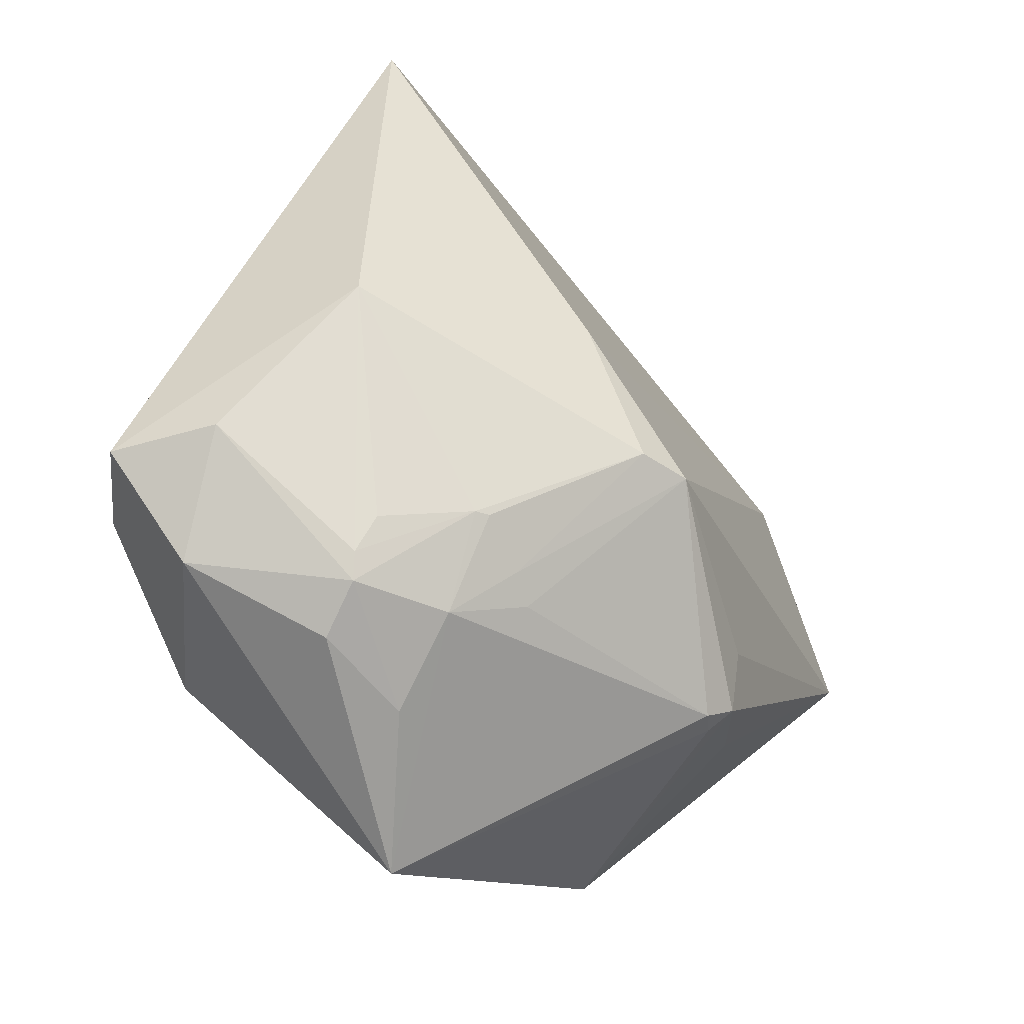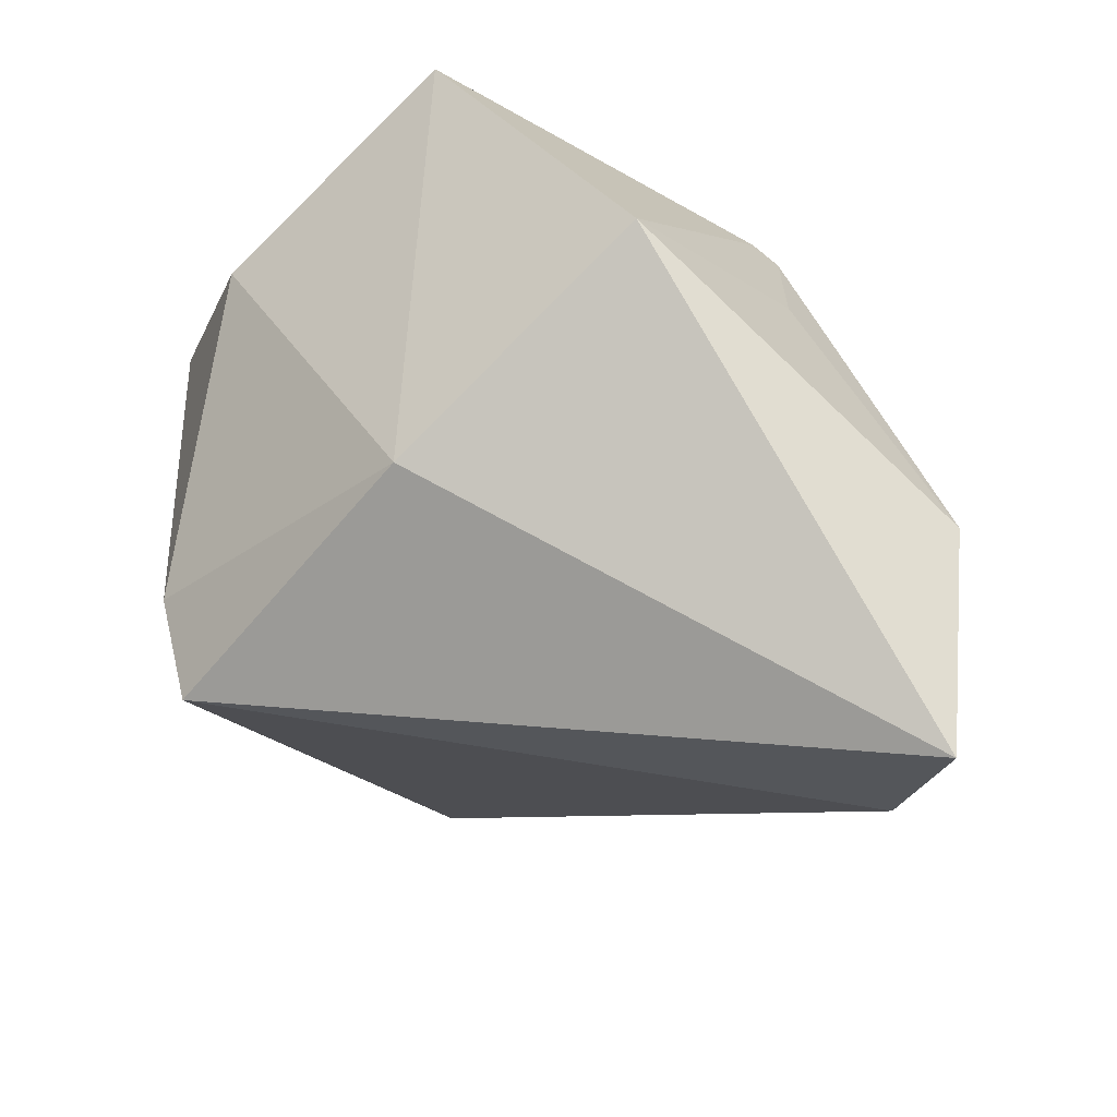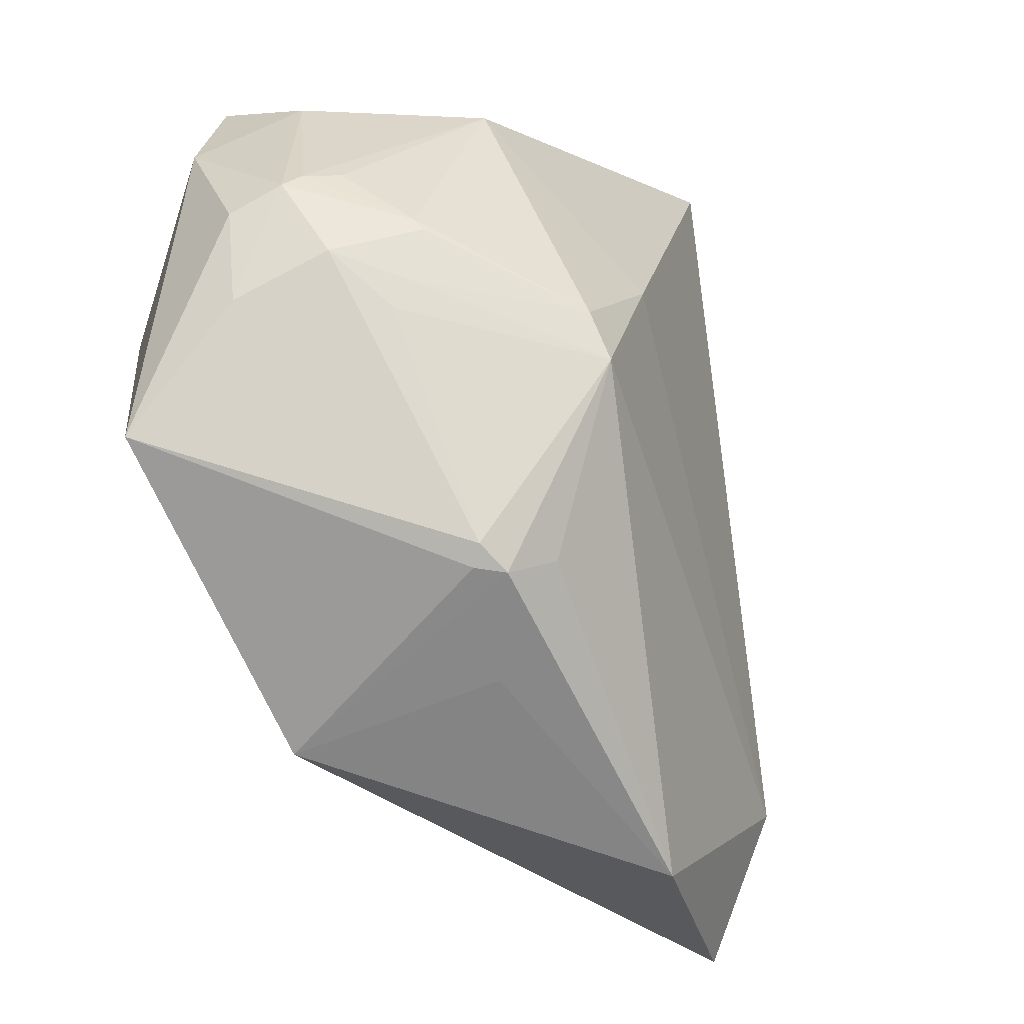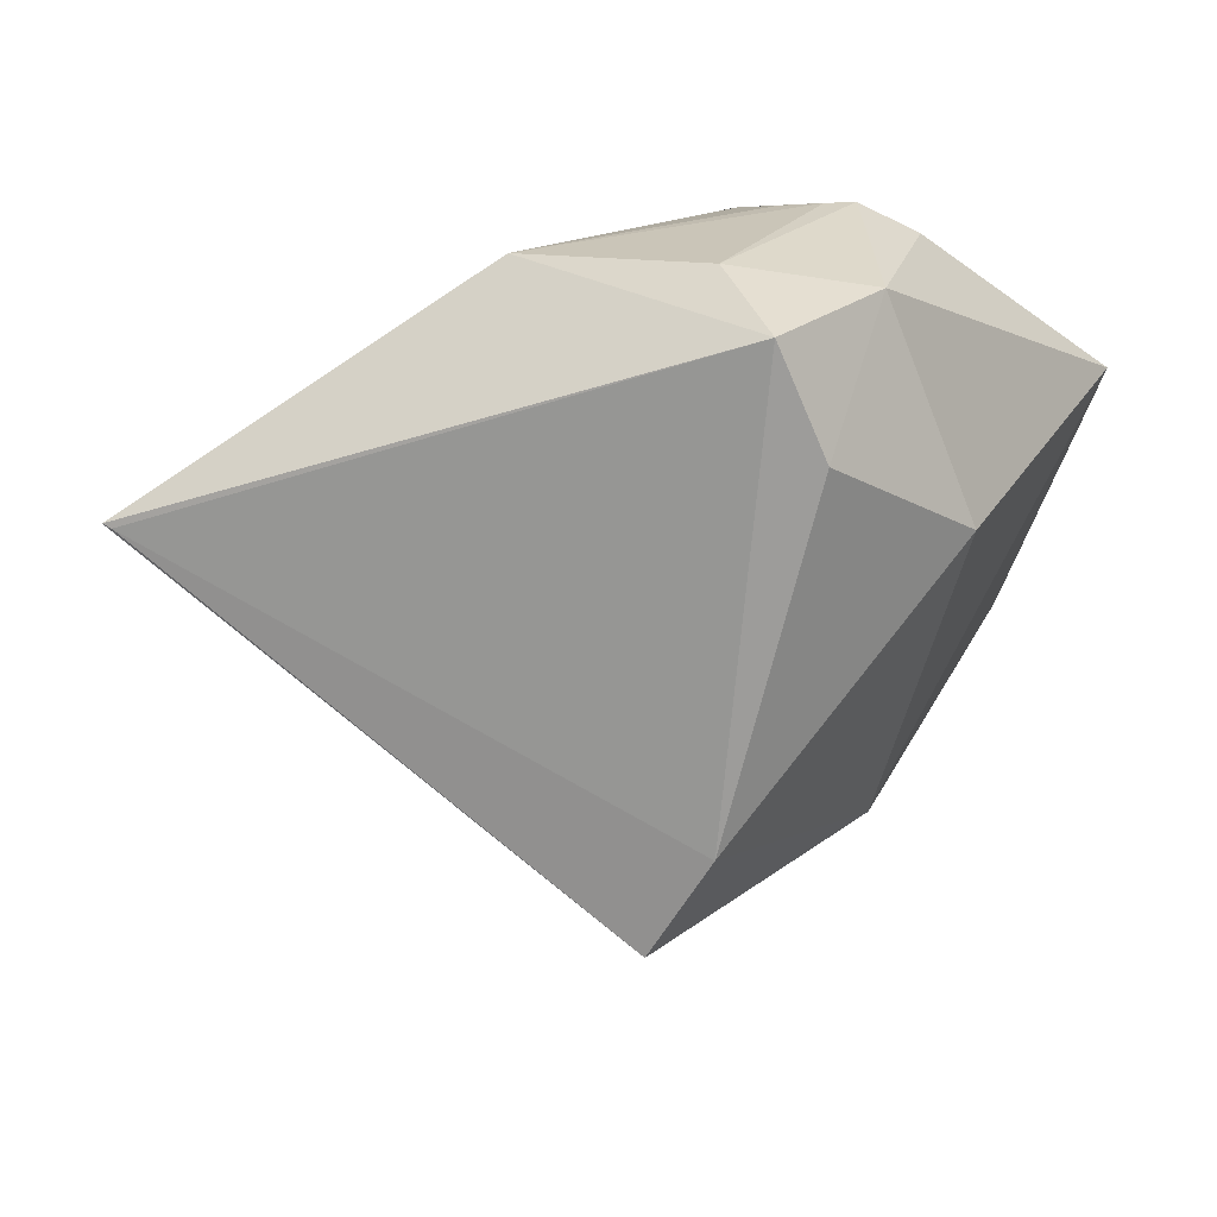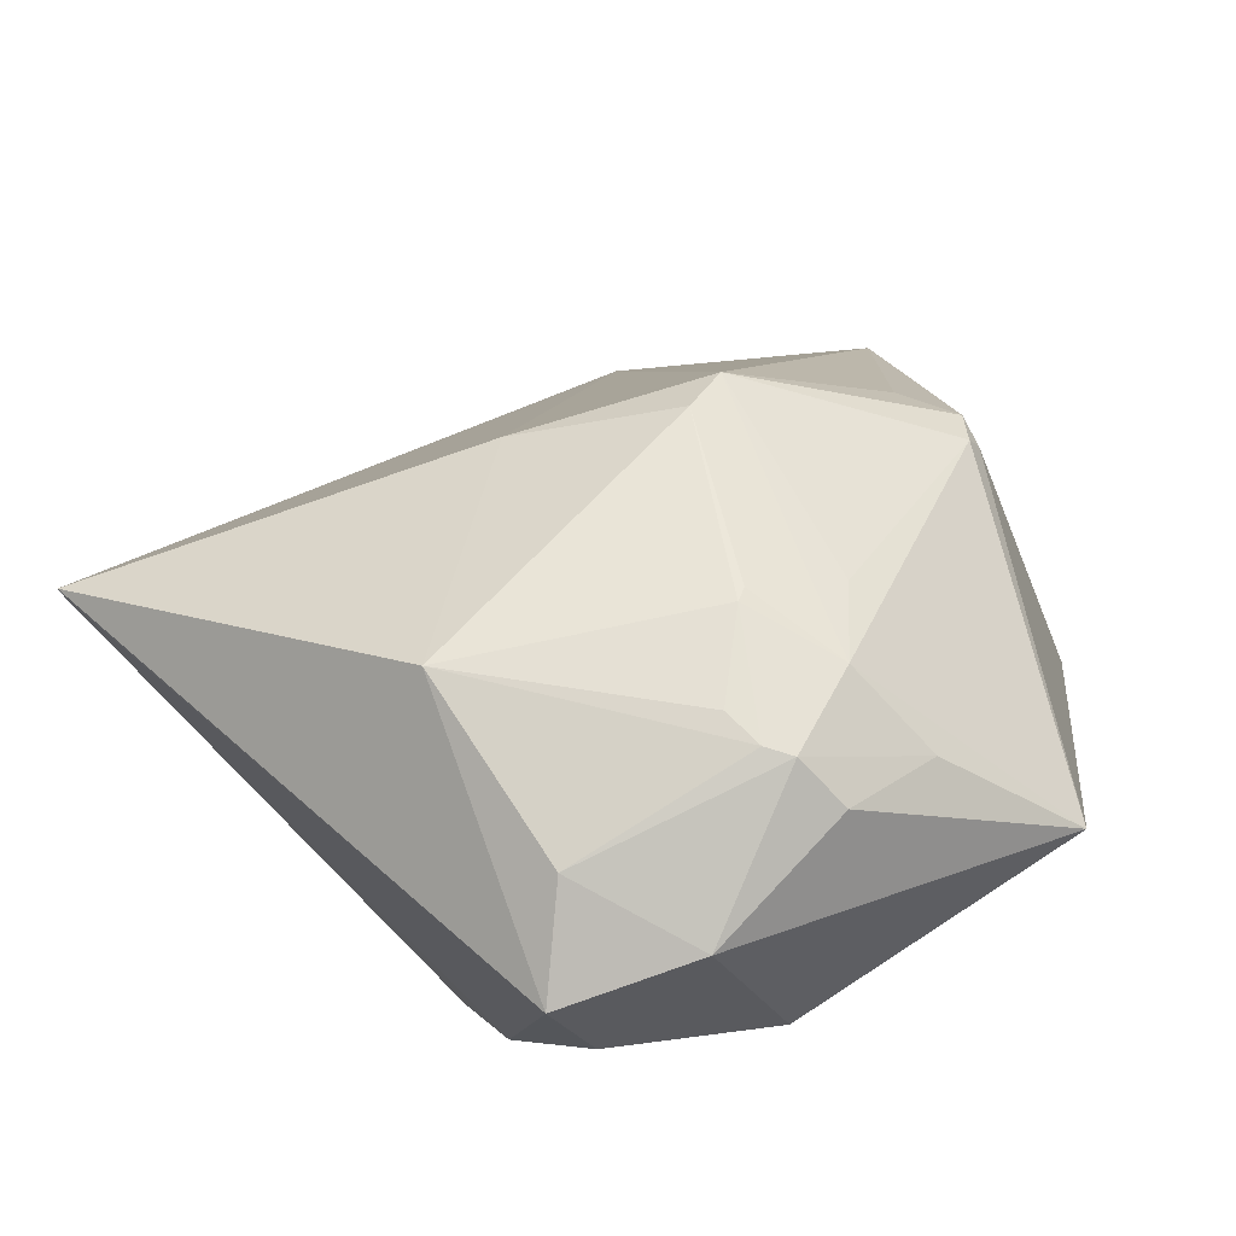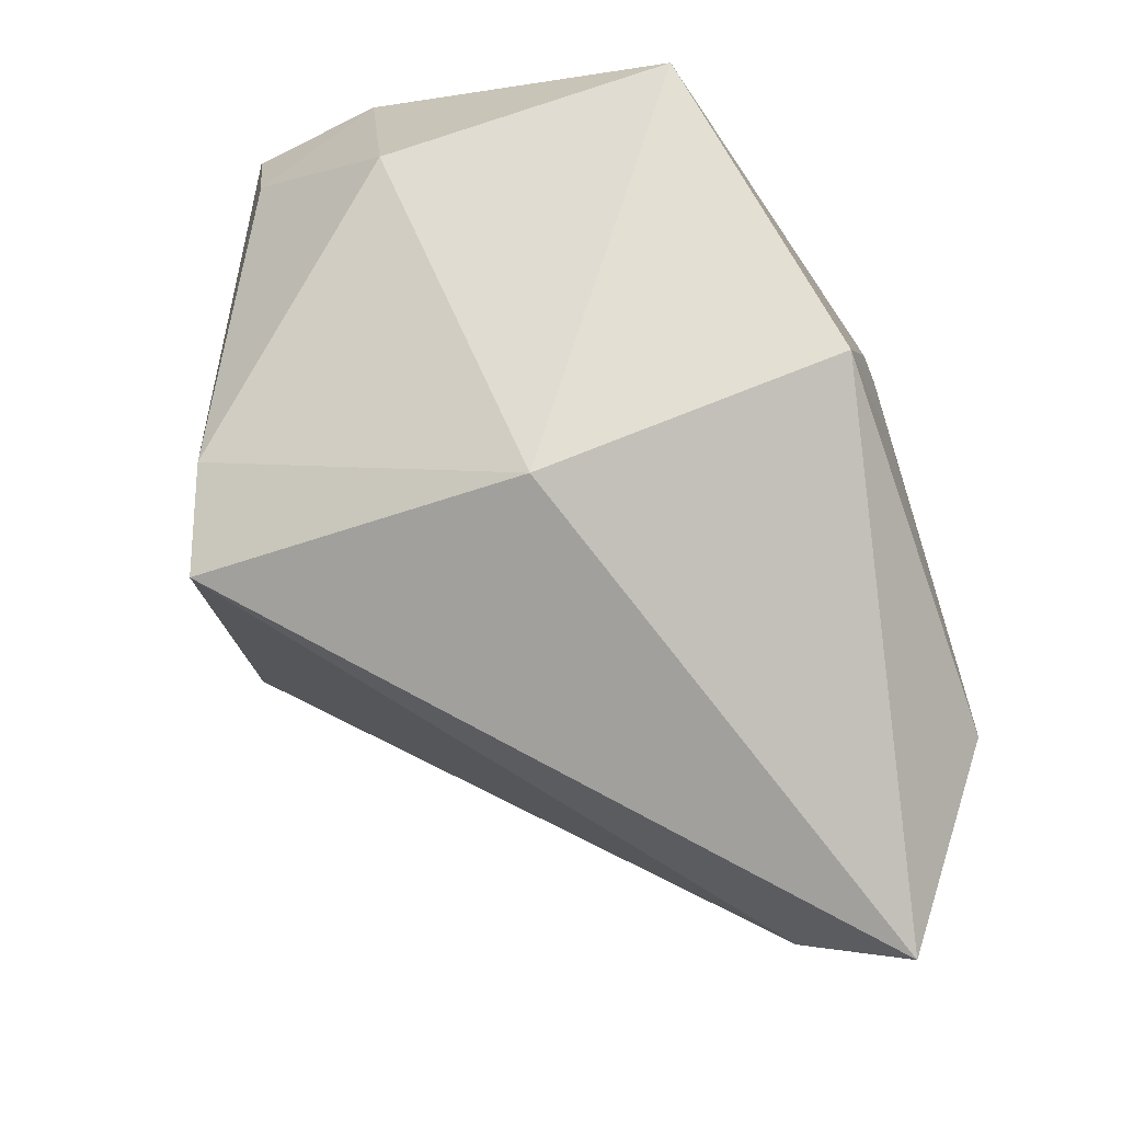
<metadata>
{"format":"obj","ext":"obj","renderer":"f3d","projection":"perspective","resolution":1024,"background":"white","views":[{"elev":74.3,"azim":-82.3,"up":"+Z"},{"elev":-57.3,"azim":-81.4,"up":"+Z"},{"elev":32.6,"azim":-39.9,"up":"+Z"},{"elev":22.0,"azim":175.0,"up":"+Z"},{"elev":79.0,"azim":-157.4,"up":"+Z"},{"elev":-47.3,"azim":-111.2,"up":"+Z"}]}
</metadata>
<code>
o
v 30.31 -202.7 2.442
v -46.79 -233.1 36.45
v -12.41 -221.5 -30.76
v 30.31 -202.7 2.442
v -12.41 -221.5 -30.76
v -10.16 15.72 50.31
v 30.31 -202.7 2.442
v -10.16 15.72 50.31
v 134.3 -42.77 160.4
v 134.3 -42.77 160.4
v -10.16 15.72 50.31
v 131.6 -41.46 159.2
v -10.16 15.72 50.31
v -28.39 21.64 82.15
v 131.6 -41.46 159.2
v -46.79 -233.1 36.45
v -140 -148.8 84.49
v -12.41 -221.5 -30.76
v -46.79 -233.1 36.45
v -87.38 -191.2 113.7
v -140 -148.8 84.49
v -12.41 -221.5 -30.76
v -86.03 -66.65 51.84
v -10.16 15.72 50.31
v -140 -148.8 84.49
v -86.03 -66.65 51.84
v -12.41 -221.5 -30.76
v -10.16 15.72 50.31
v -86.03 -66.65 51.84
v -28.39 21.64 82.15
v -46.79 -233.1 36.45
v -82.96 -190 153
v -87.38 -191.2 113.7
v -87.38 -191.2 113.7
v -82.96 -190 153
v -140 -148.8 84.49
v -46.79 -233.1 36.45
v -62.3 -190 148.5
v -82.96 -190 153
v -82.96 -190 153
v -90.92 -182.7 154.5
v -140 -148.8 84.49
v -82.96 -190 153
v -87.46 -181.5 161.8
v -90.92 -182.7 154.5
v 134.3 -42.77 160.4
v 131.6 -41.46 159.2
v -42.21 17.33 226.9
v -28.39 21.64 82.15
v -42.21 17.33 226.9
v 131.6 -41.46 159.2
v 30.31 -202.7 2.442
v 134.3 -42.77 160.4
v 32.09 -125.6 187.2
v -28.39 21.64 82.15
v -56.75 19.03 192.4
v -42.21 17.33 226.9
v -62.3 -190 148.5
v -17.19 -163.8 195
v -82.96 -190 153
v -82.96 -190 153
v -17.19 -163.8 195
v -87.46 -181.5 161.8
v 30.31 -202.7 2.442
v -17.19 -163.8 195
v -46.79 -233.1 36.45
v 30.31 -202.7 2.442
v 32.09 -125.6 187.2
v -17.19 -163.8 195
v -46.79 -233.1 36.45
v -17.19 -163.8 195
v -62.3 -190 148.5
v 134.3 -42.77 160.4
v -42.21 17.33 226.9
v 21.33 -52.09 231.6
v 134.3 -42.77 160.4
v 21.33 -52.09 231.6
v 32.09 -125.6 187.2
v 32.09 -125.6 187.2
v -13.7 -149 205.3
v -17.19 -163.8 195
v 21.33 -52.09 231.6
v -13.7 -149 205.3
v 32.09 -125.6 187.2
v -42.21 17.33 226.9
v -31.93 -15.8 237.3
v 21.33 -52.09 231.6
v -90.92 -182.7 154.5
v -155.9 -86.66 183.4
v -140 -148.8 84.49
v -87.46 -181.5 161.8
v -155.9 -86.66 183.4
v -90.92 -182.7 154.5
v -140 -148.8 84.49
v -155.9 -86.66 183.4
v -86.03 -66.65 51.84
v -56.75 19.03 192.4
v -75.52 -12.08 230.7
v -42.21 17.33 226.9
v -42.21 17.33 226.9
v -75.52 -12.09 230.7
v -31.93 -15.8 237.3
v -75.52 -12.08 230.7
v -75.52 -12.09 230.7
v -42.21 17.33 226.9
v -155.9 -86.66 183.4
v -75.52 -12.09 230.7
v -75.52 -12.08 230.7
v -86.03 -66.65 51.84
v -102 -8.702 163.3
v -28.39 21.64 82.15
v -155.9 -86.66 183.4
v -102 -8.702 163.3
v -86.03 -66.65 51.84
v -28.39 21.64 82.15
v -102 -8.702 163.3
v -56.75 19.03 192.4
v -56.75 19.03 192.4
v -102 -8.702 163.3
v -75.52 -12.08 230.7
v -155.9 -86.66 183.4
v -75.52 -12.08 230.7
v -102 -8.702 163.3
v -75.52 -12.09 230.7
v -76.39 -65.83 240.1
v -31.93 -15.8 237.3
v -155.9 -86.66 183.4
v -93.5 -59.62 232.4
v -75.52 -12.09 230.7
v -75.52 -12.09 230.7
v -93.5 -59.62 232.4
v -76.39 -65.83 240.1
v -31.93 -15.8 237.3
v -67.13 -64.93 240.2
v 21.33 -52.09 231.6
v -76.39 -65.83 240.1
v -67.13 -64.93 240.2
v -31.93 -15.8 237.3
v -67.13 -64.93 240.2
v -54.81 -69.97 238.5
v 21.33 -52.09 231.6
v 21.33 -52.09 231.6
v -47.13 -99.11 230.7
v -13.7 -149 205.3
v -13.7 -149 205.3
v -47.13 -99.11 230.7
v -47.18 -103.6 228.8
v -54.81 -69.97 238.5
v -47.13 -99.11 230.7
v 21.33 -52.09 231.6
v -76.39 -65.83 240.1
v -47.13 -99.11 230.7
v -67.13 -64.93 240.2
v -67.13 -64.93 240.2
v -47.13 -99.11 230.7
v -54.81 -69.97 238.5
v -155.9 -86.66 183.4
v -110 -83.94 215.9
v -93.5 -59.62 232.4
v -93.5 -59.62 232.4
v -110 -83.94 215.9
v -76.39 -65.83 240.1
v -17.19 -163.8 195
v -71.29 -118.8 214.2
v -87.46 -181.5 161.8
v -13.7 -149 205.3
v -62.19 -114 219.7
v -17.19 -163.8 195
v -13.7 -149 205.3
v -47.18 -103.6 228.8
v -62.19 -114 219.7
v -17.19 -163.8 195
v -62.19 -114 219.7
v -71.29 -118.8 214.2
v -47.13 -99.11 230.7
v -79.69 -95.44 228.7
v -47.18 -103.6 228.8
v -76.39 -65.83 240.1
v -79.69 -95.44 228.7
v -47.13 -99.11 230.7
v -87.46 -181.5 161.8
v -79.69 -95.44 228.7
v -155.9 -86.66 183.4
v -155.9 -86.66 183.4
v -79.69 -95.44 228.7
v -110 -83.94 215.9
v -71.29 -118.8 214.2
v -79.69 -95.44 228.7
v -87.46 -181.5 161.8
v -110 -83.94 215.9
v -79.69 -95.44 228.7
v -76.39 -65.83 240.1
v -62.19 -114 219.7
v -79.69 -95.44 228.7
v -71.29 -118.8 214.2
v -47.18 -103.6 228.8
v -79.69 -95.44 228.7
v -62.19 -114 219.7
f 1 2 3
f 4 5 6
f 7 8 9
f 10 11 12
f 13 14 15
f 16 17 18
f 19 20 21
f 22 23 24
f 25 26 27
f 28 29 30
f 31 32 33
f 34 35 36
f 37 38 39
f 40 41 42
f 43 44 45
f 46 47 48
f 49 50 51
f 52 53 54
f 55 56 57
f 58 59 60
f 61 62 63
f 64 65 66
f 67 68 69
f 70 71 72
f 73 74 75
f 76 77 78
f 79 80 81
f 82 83 84
f 85 86 87
f 88 89 90
f 91 92 93
f 94 95 96
f 97 98 99
f 100 101 102
f 103 104 105
f 106 107 108
f 109 110 111
f 112 113 114
f 115 116 117
f 118 119 120
f 121 122 123
f 124 125 126
f 127 128 129
f 130 131 132
f 133 134 135
f 136 137 138
f 139 140 141
f 142 143 144
f 145 146 147
f 148 149 150
f 151 152 153
f 154 155 156
f 157 158 159
f 160 161 162
f 163 164 165
f 166 167 168
f 169 170 171
f 172 173 174
f 175 176 177
f 178 179 180
f 181 182 183
f 184 185 186
f 187 188 189
f 190 191 192
f 193 194 195
f 196 197 198

</code>
